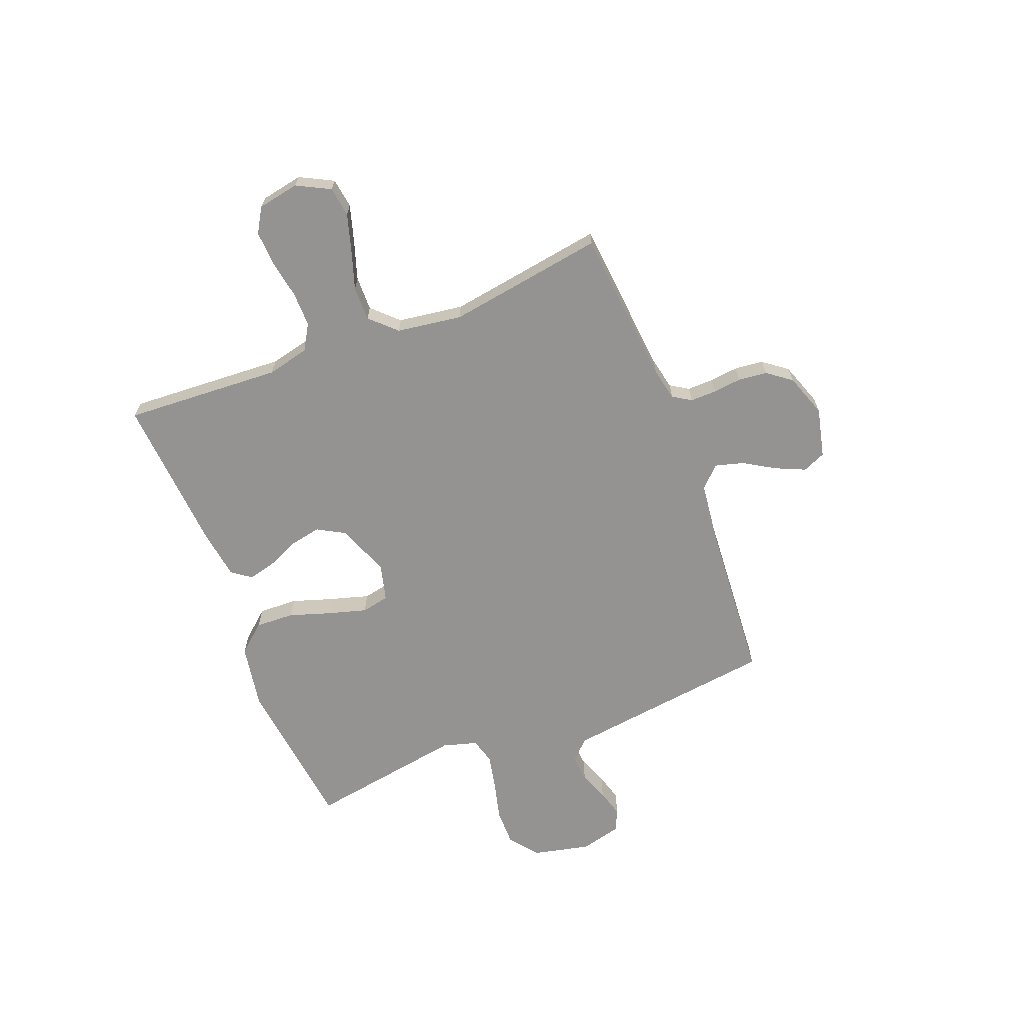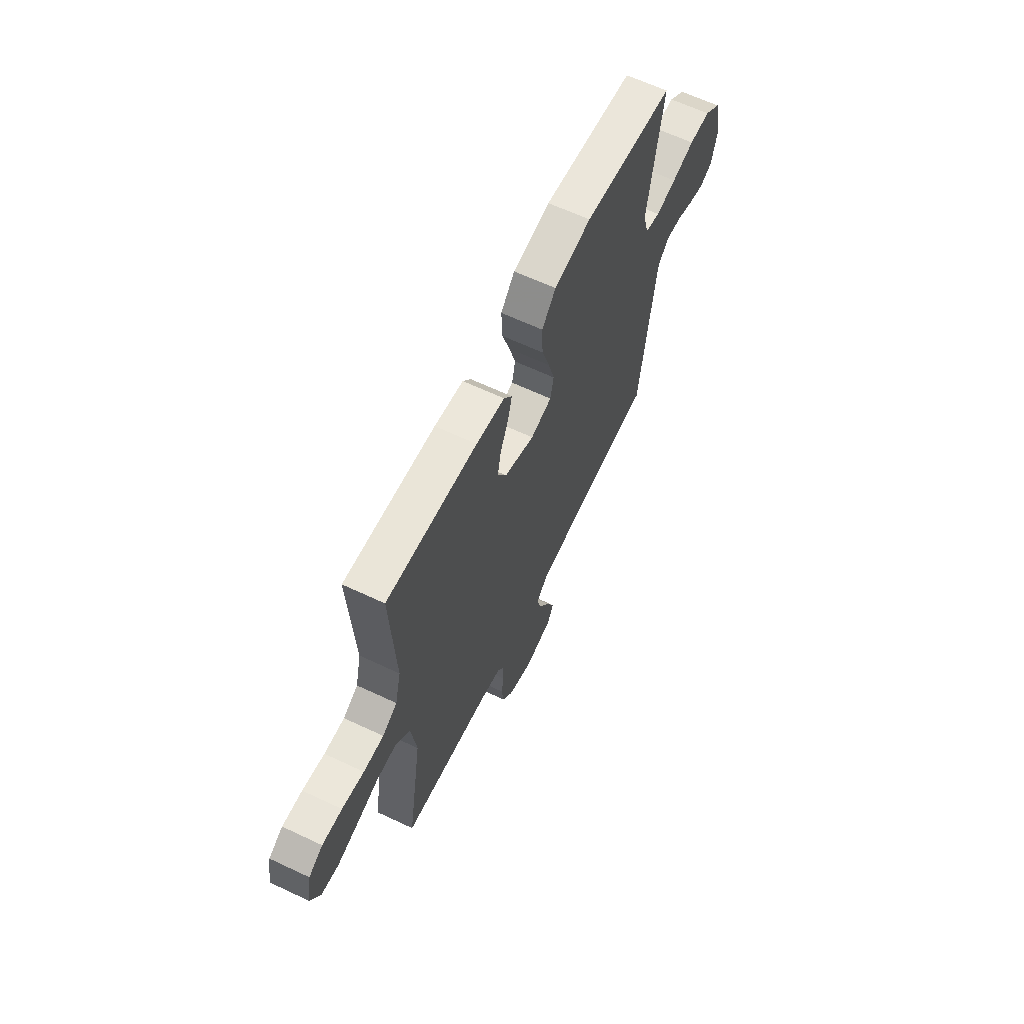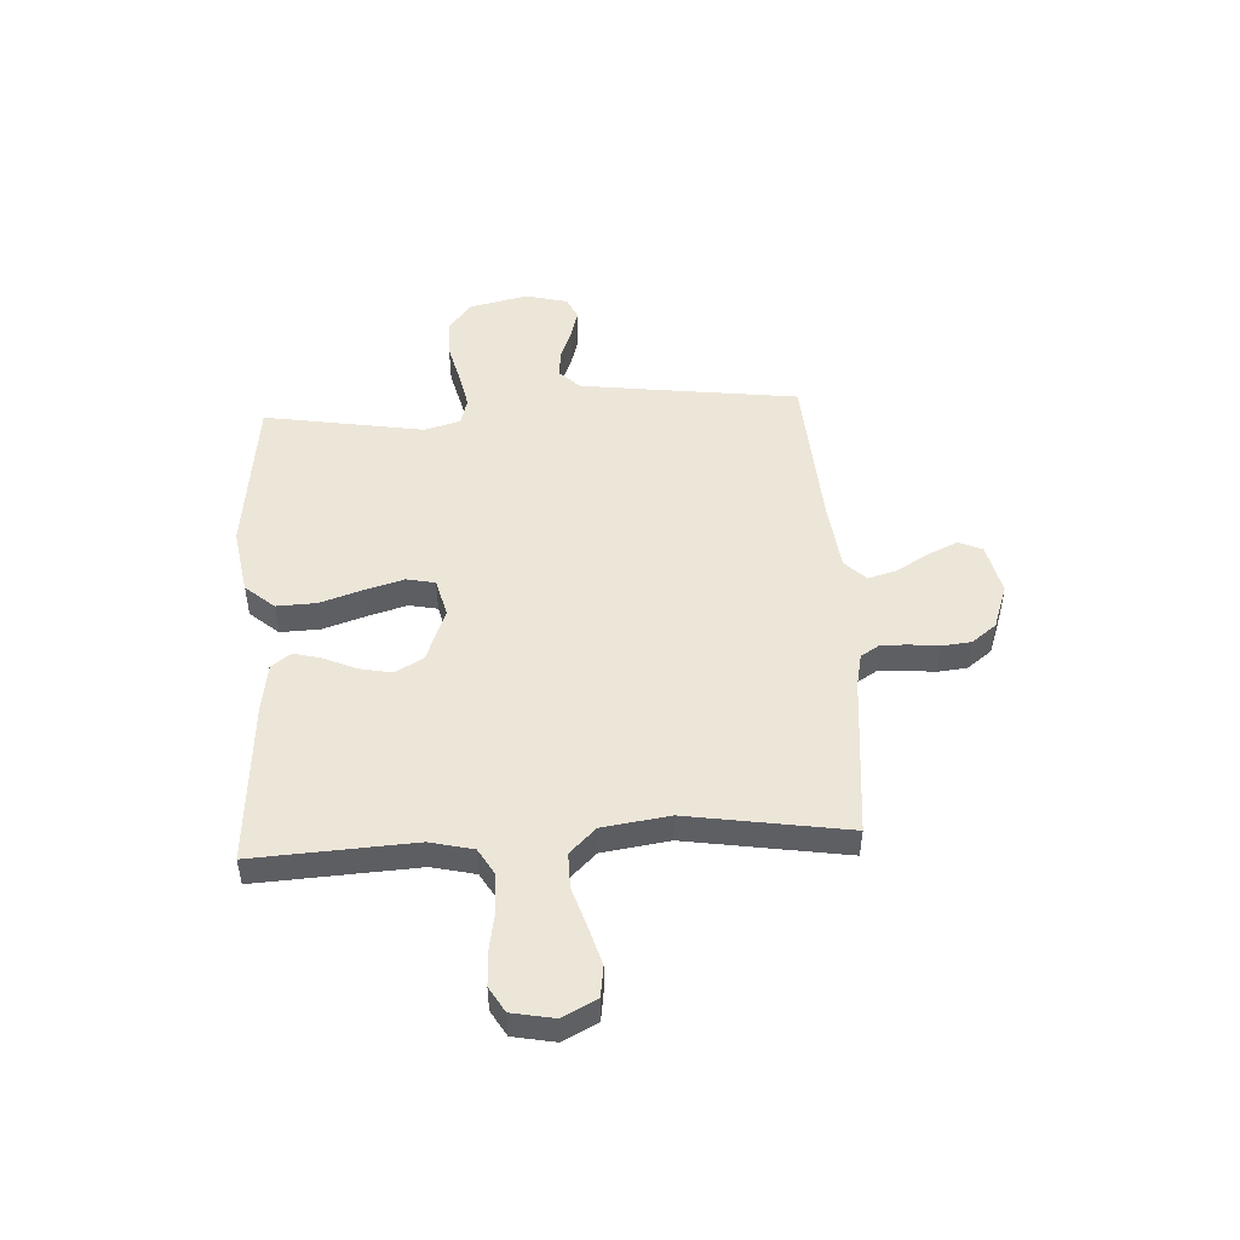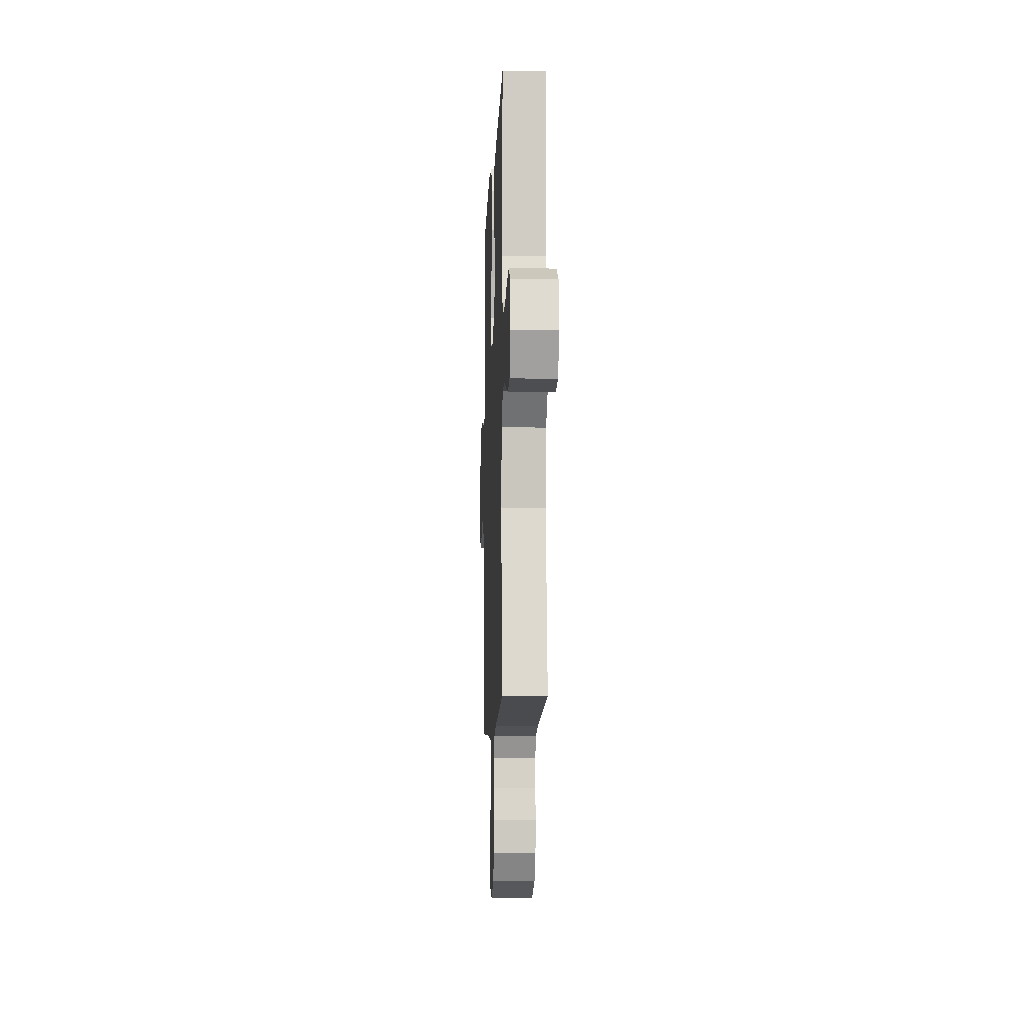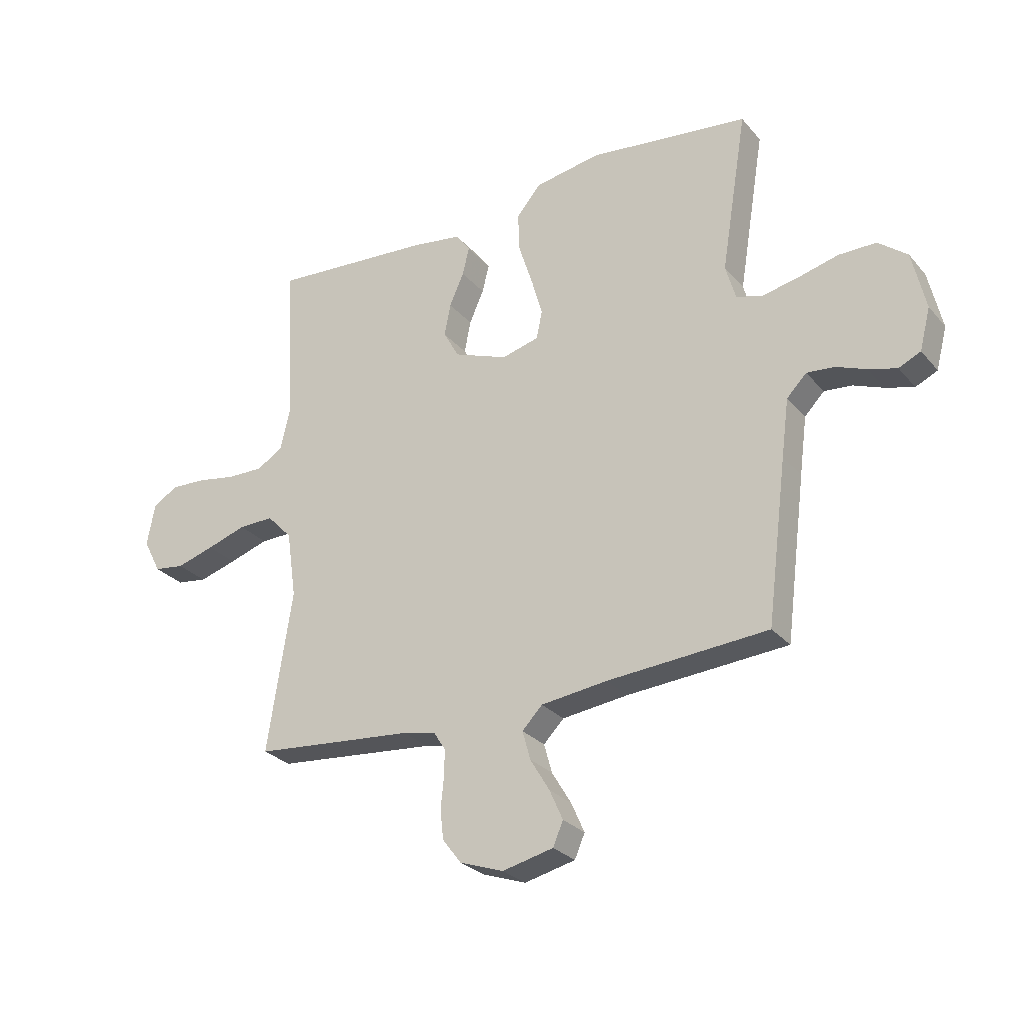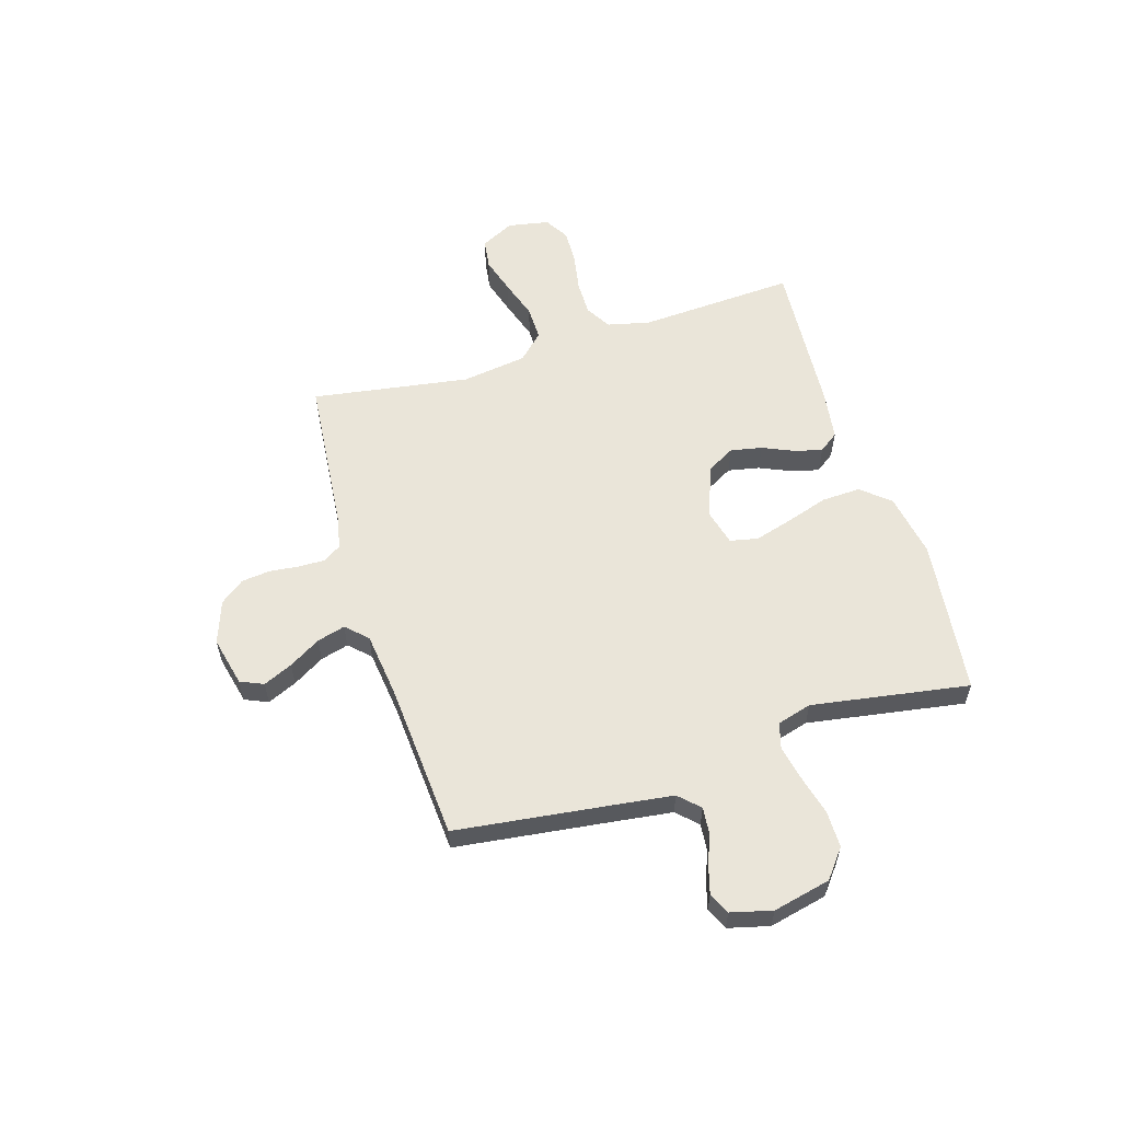
<metadata>
{"format":"obj","ext":"obj","renderer":"f3d","projection":"perspective","resolution":1024,"background":"white","views":[{"elev":-66.8,"azim":111.3,"up":"+Y"},{"elev":63.6,"azim":115.5,"up":"+Z"},{"elev":49.4,"azim":86.8,"up":"+Y"},{"elev":-8.8,"azim":87.7,"up":"+Z"},{"elev":-27.5,"azim":-148.4,"up":"+Z"},{"elev":57.8,"azim":-107.1,"up":"+Y"}]}
</metadata>
<code>
v -0.5 0.07 -0.5
v -0.538 0.07 -0.2
v -0.552 0.07 -0.093
v -0.589 0.07 -0.055
v -0.641 0.07 -0.06
v -0.697 0.07 -0.082
v -0.75 0.07 -0.097
v -0.791 0.07 -0.078
v -0.811 0.07 0
v -0.786 0.07 0.11
v -0.732 0.07 0.153
v -0.662 0.07 0.153
v -0.587 0.07 0.134
v -0.519 0.07 0.12
v -0.47 0.07 0.134
v -0.451 0.07 0.2
v -0.5 0.07 0.5
v -0.2 0.07 0.536
v -0.077 0.07 0.515
v -0.031 0.07 0.461
v -0.034 0.07 0.387
v -0.06 0.07 0.307
v -0.081 0.07 0.234
v -0.07 0.07 0.181
v 0 0.07 0.163
v 0.1 0.07 0.201
v 0.13 0.07 0.254
v 0.118 0.07 0.314
v 0.091 0.07 0.375
v 0.078 0.07 0.427
v 0.105 0.07 0.464
v 0.2 0.07 0.478
v 0.5 0.07 0.5
v 0.483 0.07 0.2
v 0.502 0.07 0.119
v 0.551 0.07 0.09
v 0.618 0.07 0.091
v 0.691 0.07 0.104
v 0.757 0.07 0.107
v 0.804 0.07 0.079
v 0.819 0.07 0
v 0.786 0.07 -0.064
v 0.729 0.07 -0.072
v 0.658 0.07 -0.051
v 0.584 0.07 -0.027
v 0.518 0.07 -0.026
v 0.471 0.07 -0.075
v 0.453 0.07 -0.2
v 0.5 0.07 -0.5
v 0.2 0.07 -0.528
v 0.138 0.07 -0.541
v 0.116 0.07 -0.576
v 0.117 0.07 -0.626
v 0.123 0.07 -0.681
v 0.117 0.07 -0.736
v 0.082 0.07 -0.782
v 0 0.07 -0.811
v -0.095 0.07 -0.789
v -0.114 0.07 -0.745
v -0.089 0.07 -0.689
v -0.053 0.07 -0.629
v -0.038 0.07 -0.575
v -0.076 0.07 -0.536
v -0.2 0.07 -0.521
v -0.5 0 -0.5
v -0.538 0 -0.2
v -0.552 0 -0.093
v -0.589 0 -0.055
v -0.641 0 -0.06
v -0.697 0 -0.082
v -0.75 0 -0.097
v -0.791 0 -0.078
v -0.811 0 0
v -0.786 0 0.11
v -0.732 0 0.153
v -0.662 0 0.153
v -0.587 0 0.134
v -0.519 0 0.12
v -0.47 0 0.134
v -0.451 0 0.2
v -0.5 0 0.5
v -0.2 0 0.536
v -0.077 0 0.515
v -0.031 0 0.461
v -0.034 0 0.387
v -0.06 0 0.307
v -0.081 0 0.234
v -0.07 0 0.181
v 0 0 0.163
v 0.1 0 0.201
v 0.13 0 0.254
v 0.118 0 0.314
v 0.091 0 0.375
v 0.078 0 0.427
v 0.105 0 0.464
v 0.2 0 0.478
v 0.5 0 0.5
v 0.483 0 0.2
v 0.502 0 0.119
v 0.551 0 0.09
v 0.618 0 0.091
v 0.691 0 0.104
v 0.757 0 0.107
v 0.804 0 0.079
v 0.819 0 0
v 0.786 0 -0.064
v 0.729 0 -0.072
v 0.658 0 -0.051
v 0.584 0 -0.027
v 0.518 0 -0.026
v 0.471 0 -0.075
v 0.453 0 -0.2
v 0.5 0 -0.5
v 0.2 0 -0.528
v 0.138 0 -0.541
v 0.116 0 -0.576
v 0.117 0 -0.626
v 0.123 0 -0.681
v 0.117 0 -0.736
v 0.082 0 -0.782
v 0 0 -0.811
v -0.095 0 -0.789
v -0.114 0 -0.745
v -0.089 0 -0.689
v -0.053 0 -0.629
v -0.038 0 -0.575
v -0.076 0 -0.536
v -0.2 0 -0.521
f 58 59 60 61
f 58 61 62
f 57 58 62
f 56 57 62
f 53 54 55 56
f 52 53 56 62
f 51 52 62 63
f 48 49 50
f 47 48 50 51
f 42 43 44 45
f 40 41 42 45
f 40 45 46
f 37 38 39 40
f 36 37 40 46
f 35 36 46 47
f 31 32 33 34
f 28 29 30 31
f 27 28 31 34
f 26 27 34 35
f 19 20 21 22
f 19 22 23
f 16 17 18 19
f 15 16 19 23
f 14 15 23 24
f 10 11 12 13
f 10 13 14
f 9 10 14
f 5 6 7 8
f 5 8 9 14
f 64 1 2
f 64 2 3
f 63 64 3
f 51 63 3 4
f 47 51 4
f 25 26 35 47
f 25 47 4
f 14 24 25
f 4 5 14 25
f 125 124 123 122
f 126 125 122
f 126 122 121
f 126 121 120
f 120 119 118 117
f 126 120 117 116
f 127 126 116 115
f 114 113 112
f 115 114 112 111
f 109 108 107 106
f 109 106 105 104
f 110 109 104
f 104 103 102 101
f 110 104 101 100
f 111 110 100 99
f 98 97 96 95
f 95 94 93 92
f 98 95 92 91
f 99 98 91 90
f 86 85 84 83
f 87 86 83
f 83 82 81 80
f 87 83 80 79
f 88 87 79 78
f 77 76 75 74
f 78 77 74
f 78 74 73
f 72 71 70 69
f 78 73 72 69
f 66 65 128
f 67 66 128
f 67 128 127
f 68 67 127 115
f 68 115 111
f 111 99 90 89
f 68 111 89
f 89 88 78
f 89 78 69 68
f 1 65 66 2
f 2 66 67 3
f 3 67 68 4
f 4 68 69 5
f 5 69 70 6
f 6 70 71 7
f 7 71 72 8
f 8 72 73 9
f 9 73 74 10
f 10 74 75 11
f 11 75 76 12
f 12 76 77 13
f 13 77 78 14
f 14 78 79 15
f 15 79 80 16
f 16 80 81 17
f 17 81 82 18
f 18 82 83 19
f 19 83 84 20
f 20 84 85 21
f 21 85 86 22
f 22 86 87 23
f 23 87 88 24
f 24 88 89 25
f 25 89 90 26
f 26 90 91 27
f 27 91 92 28
f 28 92 93 29
f 29 93 94 30
f 30 94 95 31
f 31 95 96 32
f 32 96 97 33
f 33 97 98 34
f 34 98 99 35
f 35 99 100 36
f 36 100 101 37
f 37 101 102 38
f 38 102 103 39
f 39 103 104 40
f 40 104 105 41
f 41 105 106 42
f 42 106 107 43
f 43 107 108 44
f 44 108 109 45
f 45 109 110 46
f 46 110 111 47
f 47 111 112 48
f 48 112 113 49
f 49 113 114 50
f 50 114 115 51
f 51 115 116 52
f 52 116 117 53
f 53 117 118 54
f 54 118 119 55
f 55 119 120 56
f 56 120 121 57
f 57 121 122 58
f 58 122 123 59
f 59 123 124 60
f 60 124 125 61
f 61 125 126 62
f 62 126 127 63
f 63 127 128 64
f 64 128 65 1

</code>
